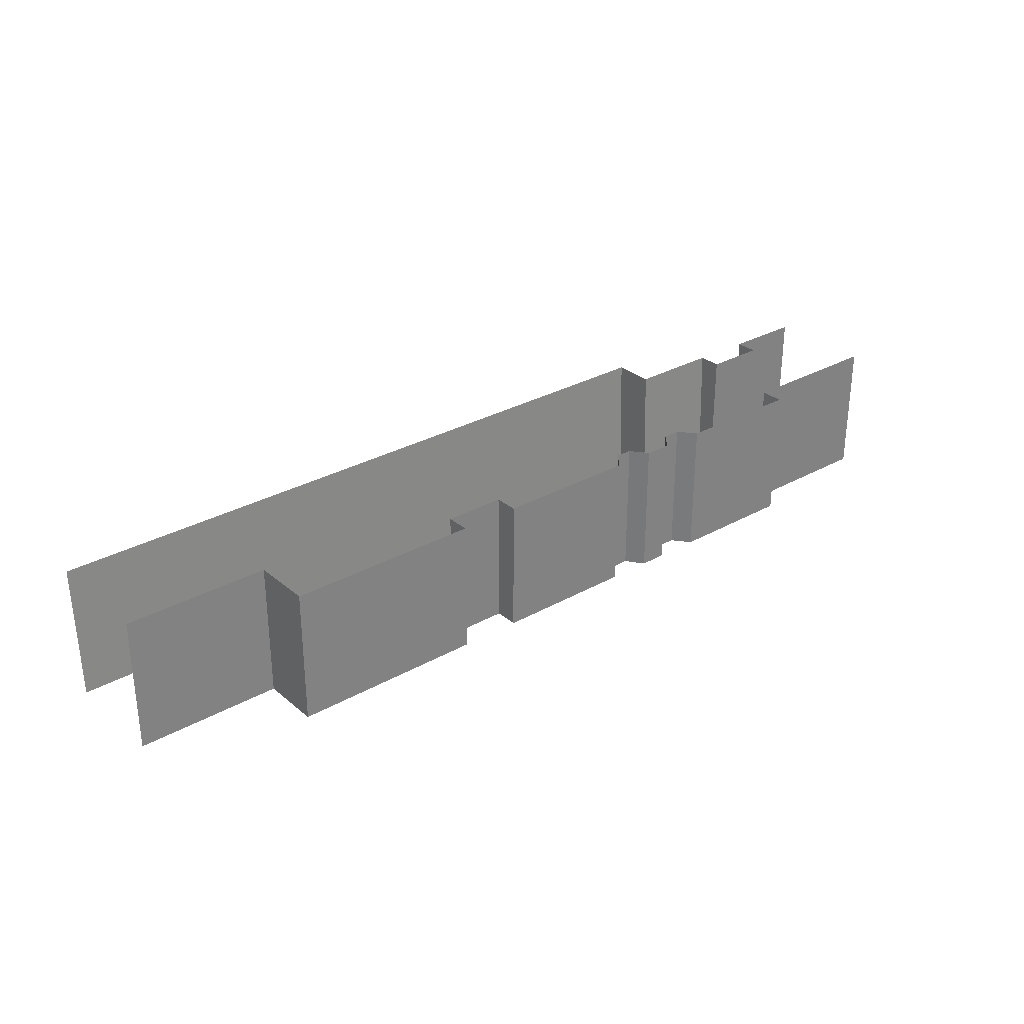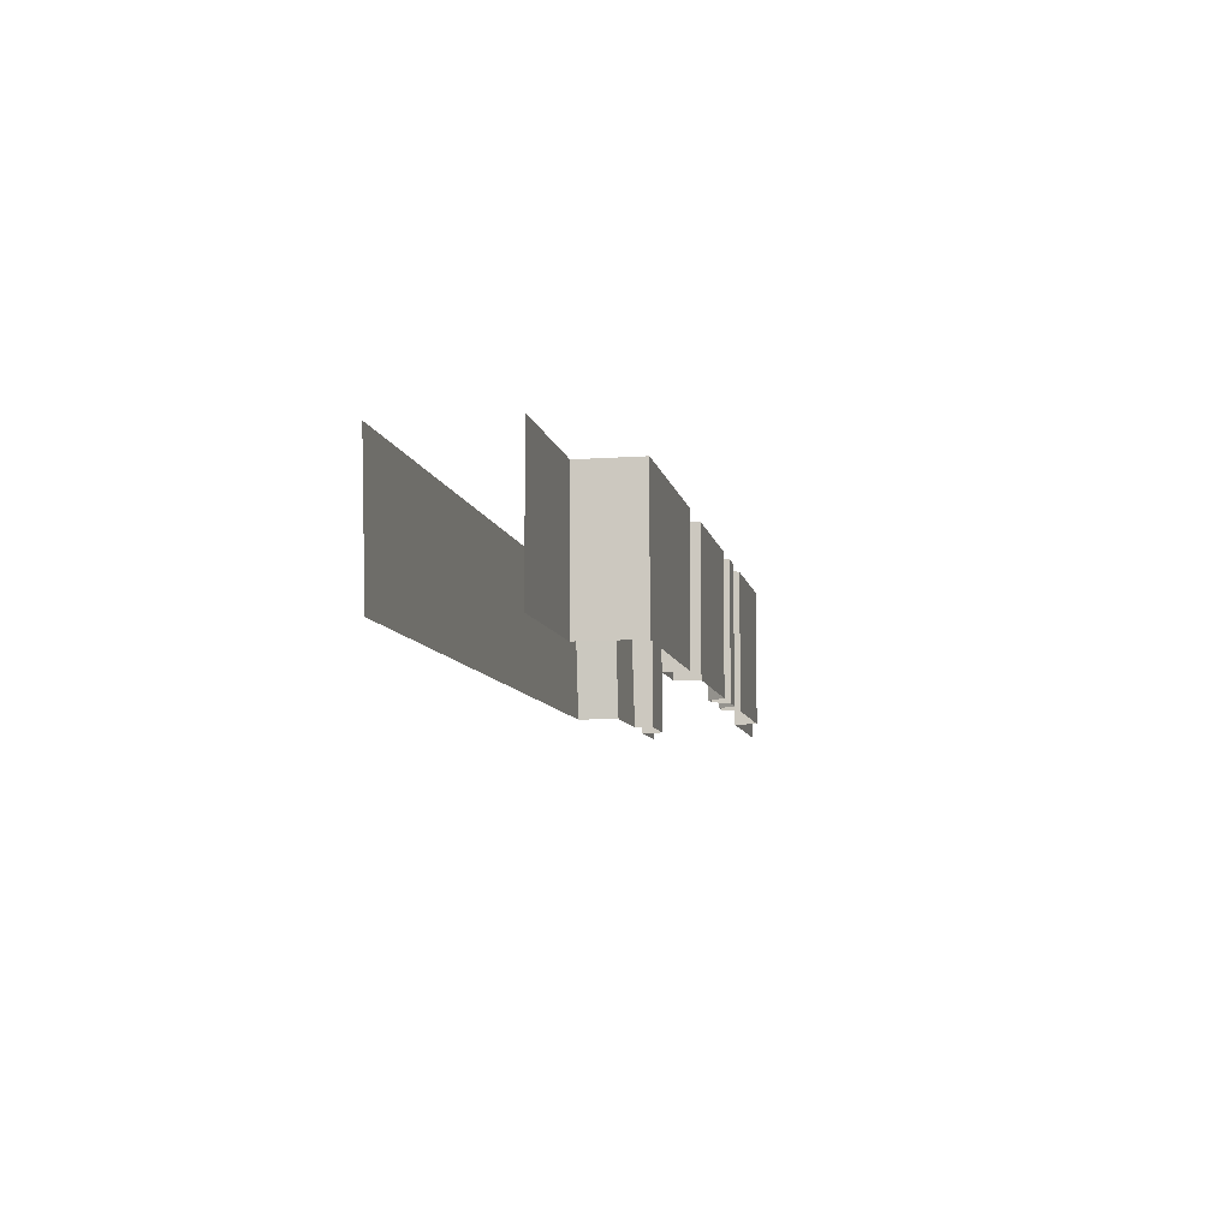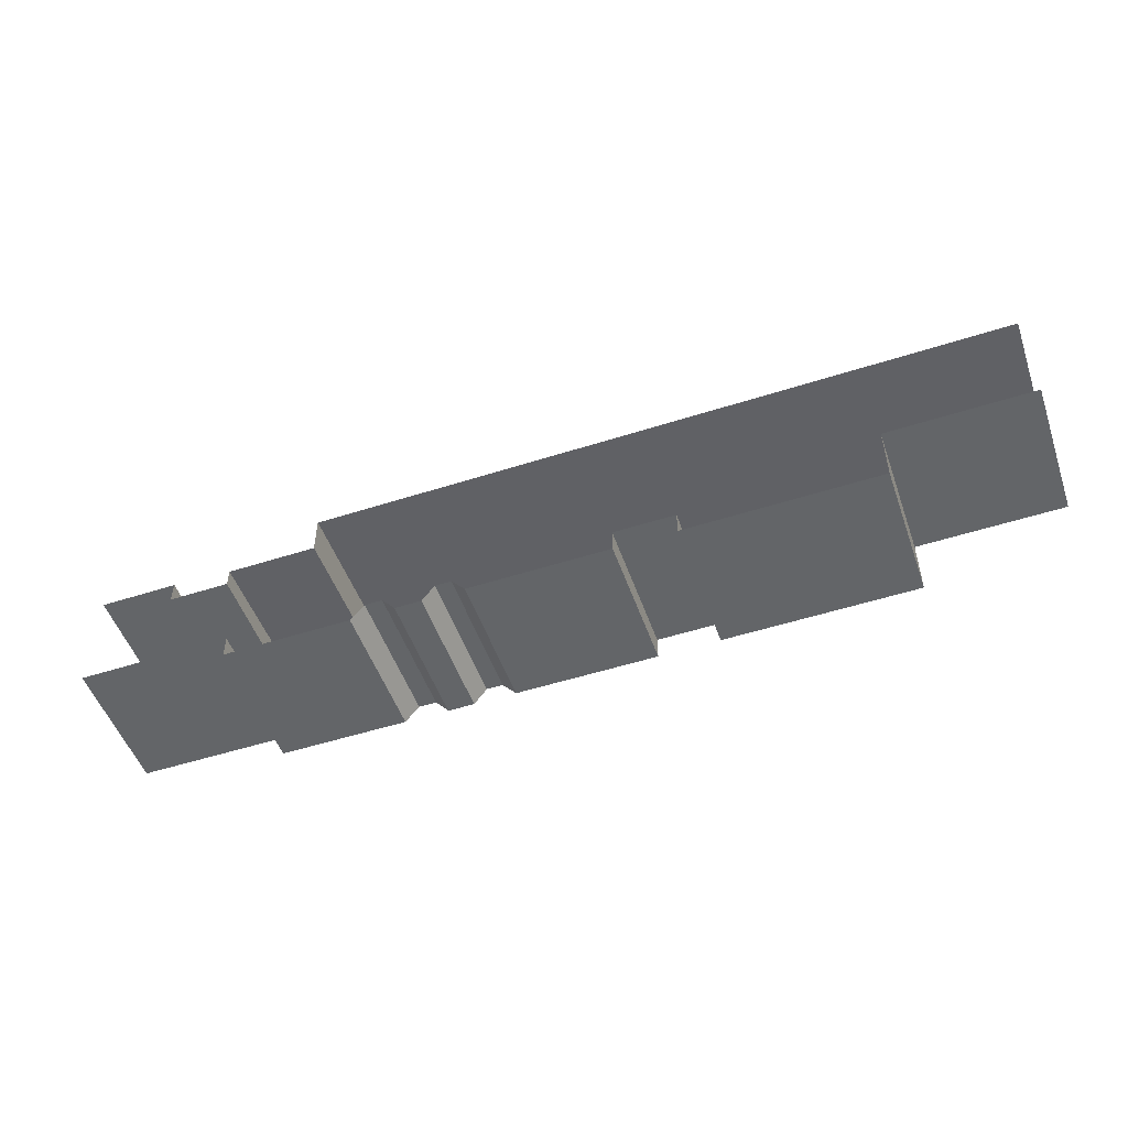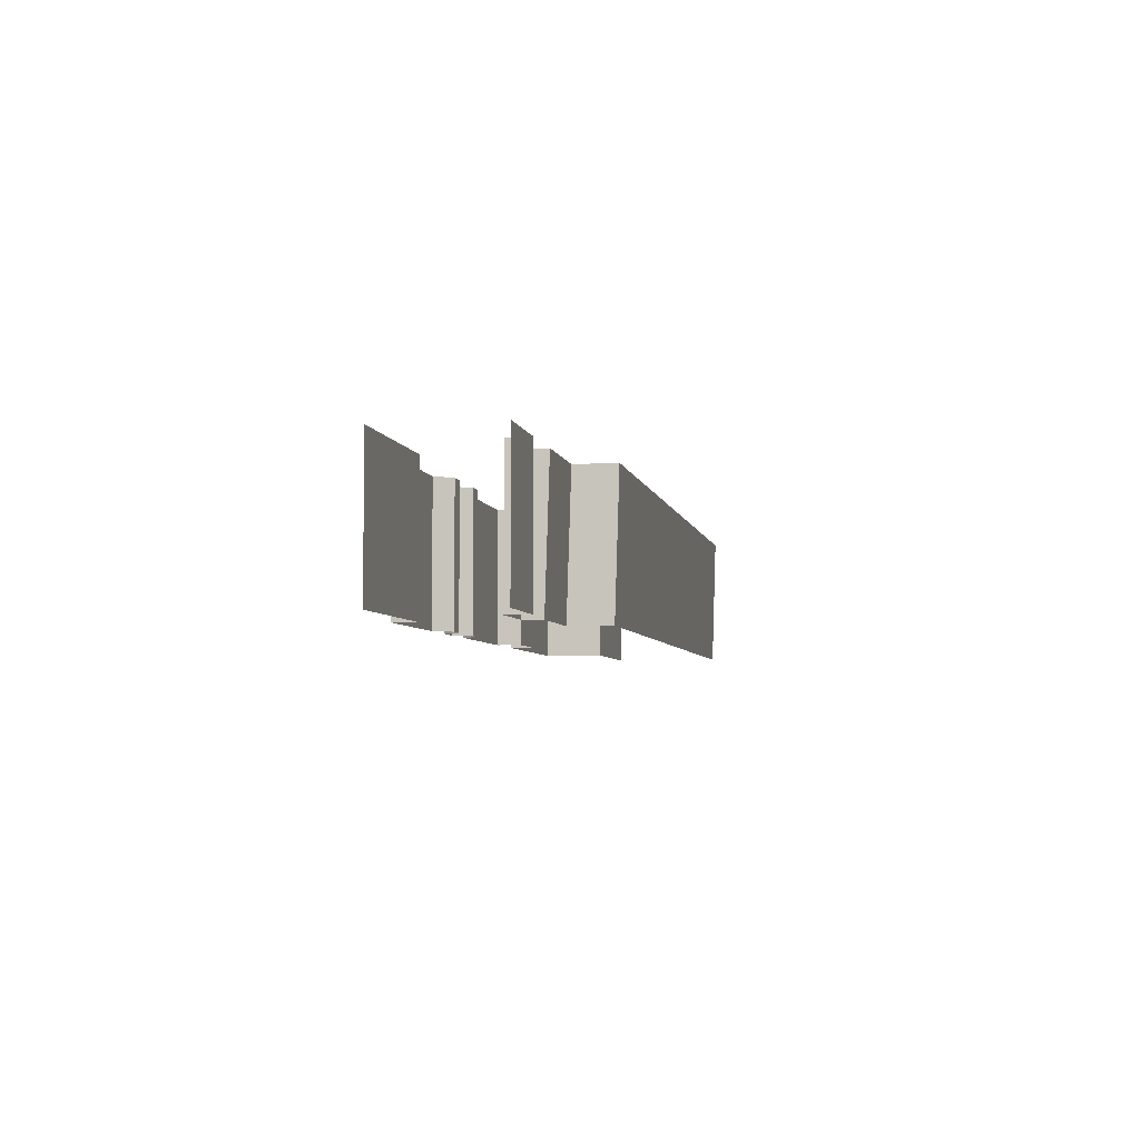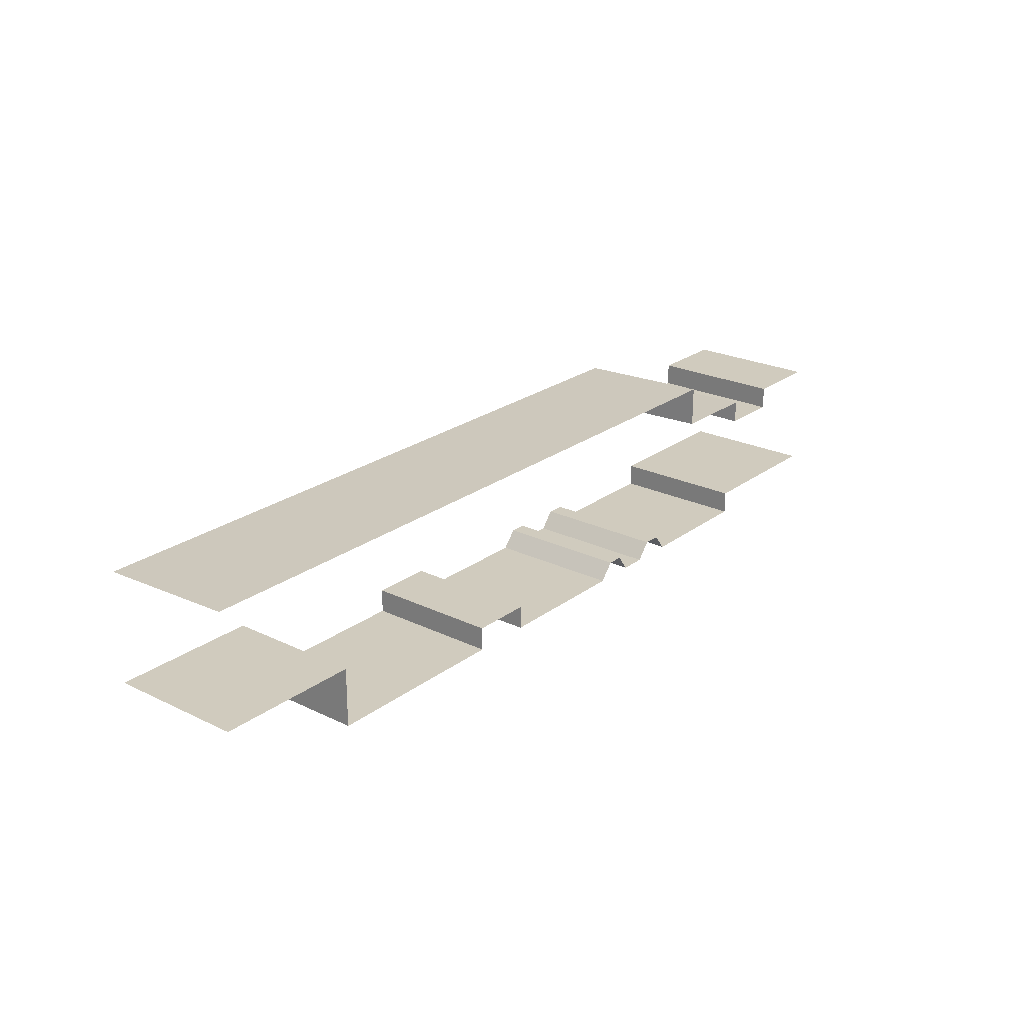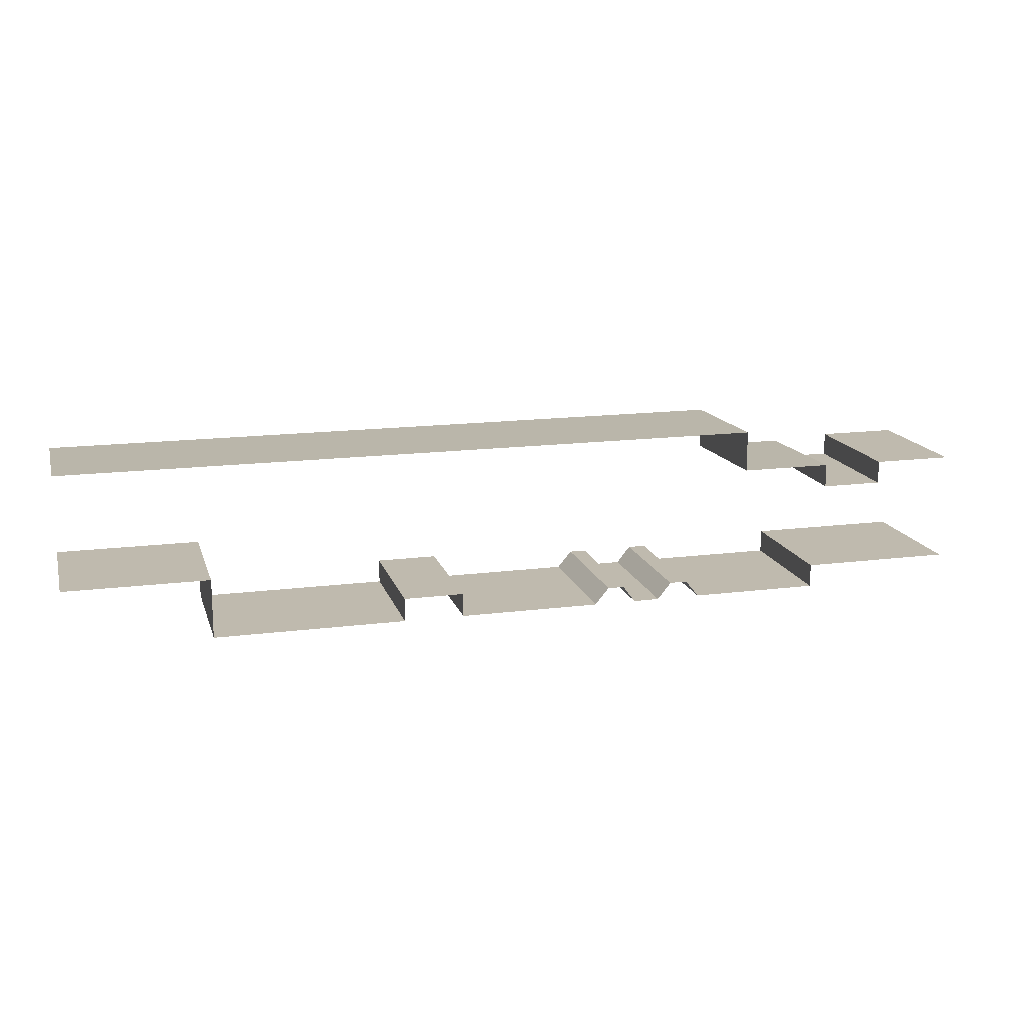
<metadata>
{"format":"obj","ext":"obj","renderer":"f3d","projection":"perspective","resolution":1024,"background":"white","views":[{"elev":29.9,"azim":140.5,"up":"+Y"},{"elev":-8.6,"azim":100.8,"up":"+Y"},{"elev":-51.4,"azim":19.2,"up":"+Z"},{"elev":-5.0,"azim":-79.2,"up":"+Y"},{"elev":23.6,"azim":129.1,"up":"+Z"},{"elev":15.6,"azim":164.9,"up":"+Z"}]}
</metadata>
<code>
g Cam_Collision01
v 25.76 0 5.339
v 25.76 10.82 5.683
v 37.2 10.82 5.683
v 37.2 0 5.339
v 25.76 0 -8.177
v 25.76 10.82 -8.177
v 10.45 10.82 -8.177
v 10.45 0 -8.177
v 10.58 0 5.339
v 10.58 10.82 5.683
v 25.76 10.82 5.683
v 25.76 0 5.339
v 25.76 0 -3.423
v 25.76 10.82 -3.423
v 25.76 10.82 -8.177
v 25.76 0 -8.177
v 37.2 0 -3.423
v 37.2 10.82 -3.423
v 25.76 10.82 -3.423
v 25.76 0 -3.423
v 10.45 0 -6.295
v 10.45 10.82 -6.295
v 5.601 10.82 -6.295
v 5.601 0 -6.295
v 10.45 0 -8.177
v 10.45 10.82 -8.177
v 10.45 10.82 -6.295
v 10.45 0 -6.295
v 5.466 0 5.339
v 5.466 10.82 5.683
v 10.58 10.82 5.683
v 10.58 0 5.339
v 5.601 0 -8.177
v 5.601 10.82 -8.177
v -5.681 10.82 -8.177
v -5.681 0 -8.177
v 5.601 0 -6.295
v 5.601 10.82 -6.295
v 5.601 10.82 -8.177
v 5.601 0 -8.177
v -7.444 0 5.339
v -7.444 10.82 5.683
v 5.466 10.82 5.683
v 5.466 0 5.339
v -6.793 0 -6.853
v -6.793 10.82 -6.853
v -8.095 10.82 -6.853
v -8.095 0 -6.853
v -5.681 0 -8.177
v -5.681 10.82 -8.177
v -6.793 10.82 -6.853
v -6.793 0 -6.853
v -14.71 0 -8.177
v -14.71 10.82 -8.177
v -24.96 10.82 -8.177
v -24.96 0 -8.177
v -13.66 0 -6.853
v -13.66 10.82 -6.853
v -14.71 10.82 -8.177
v -14.71 0 -8.177
v -25.96 0 2.086
v -25.96 10.82 2.43
v -18.72 10.82 2.43
v -18.72 0 2.086
v -9.073 0 -8.177
v -9.073 10.82 -8.177
v -11.18 10.82 -8.177
v -11.18 0 -8.177
v -8.095 0 -6.853
v -8.095 10.82 -6.853
v -9.073 10.82 -8.177
v -9.073 0 -8.177
v -12.26 0 -6.853
v -12.26 10.82 -6.853
v -13.66 10.82 -6.853
v -13.66 0 -6.853
v -11.18 0 -8.177
v -11.18 10.82 -8.177
v -12.26 10.82 -6.853
v -12.26 0 -6.853
v -30.82 0 0.5758
v -30.82 10.82 0.5758
v -25.96 10.82 0.5758
v -25.96 0 0.5758
v -37.11 0 2.389
v -37.11 10.82 2.389
v -30.82 10.82 2.389
v -30.82 0 2.389
v -30.82 0 2.389
v -30.82 10.82 2.389
v -30.82 10.82 0.5758
v -30.82 0 0.5758
v -24.96 0 -8.177
v -24.96 10.82 -8.177
v -24.96 10.82 -6.339
v -24.96 0 -6.339
v -25.96 0 0.5758
v -25.96 10.82 0.5758
v -25.96 10.82 2.43
v -25.96 0 2.086
v -18.73 0 5.339
v -18.73 10.82 5.683
v -7.444 10.82 5.683
v -7.444 0 5.339
v -18.72 0 2.086
v -18.72 10.82 2.43
v -18.73 10.82 5.683
v -18.73 0 5.339
v -24.96 0 -6.339
v -24.96 10.82 -6.339
v -37.11 10.82 -6.339
v -37.11 0 -6.339
f 1 2 3
f 1 3 4
f 5 6 7
f 5 7 8
f 9 10 11
f 9 11 12
f 13 14 15
f 13 15 16
f 17 18 19
f 17 19 20
f 21 22 23
f 21 23 24
f 25 26 27
f 25 27 28
f 29 30 31
f 29 31 32
f 33 34 35
f 33 35 36
f 37 38 39
f 37 39 40
f 41 42 43
f 41 43 44
f 45 46 47
f 45 47 48
f 49 50 51
f 49 51 52
f 53 54 55
f 53 55 56
f 57 58 59
f 57 59 60
f 61 62 63
f 61 63 64
f 65 66 67
f 65 67 68
f 69 70 71
f 69 71 72
f 73 74 75
f 73 75 76
f 77 78 79
f 77 79 80
f 81 82 83
f 81 83 84
f 85 86 87
f 85 87 88
f 89 90 91
f 89 91 92
f 93 94 95
f 93 95 96
f 97 98 99
f 97 99 100
f 101 102 103
f 101 103 104
f 105 106 107
f 105 107 108
f 109 110 111
f 109 111 112

</code>
